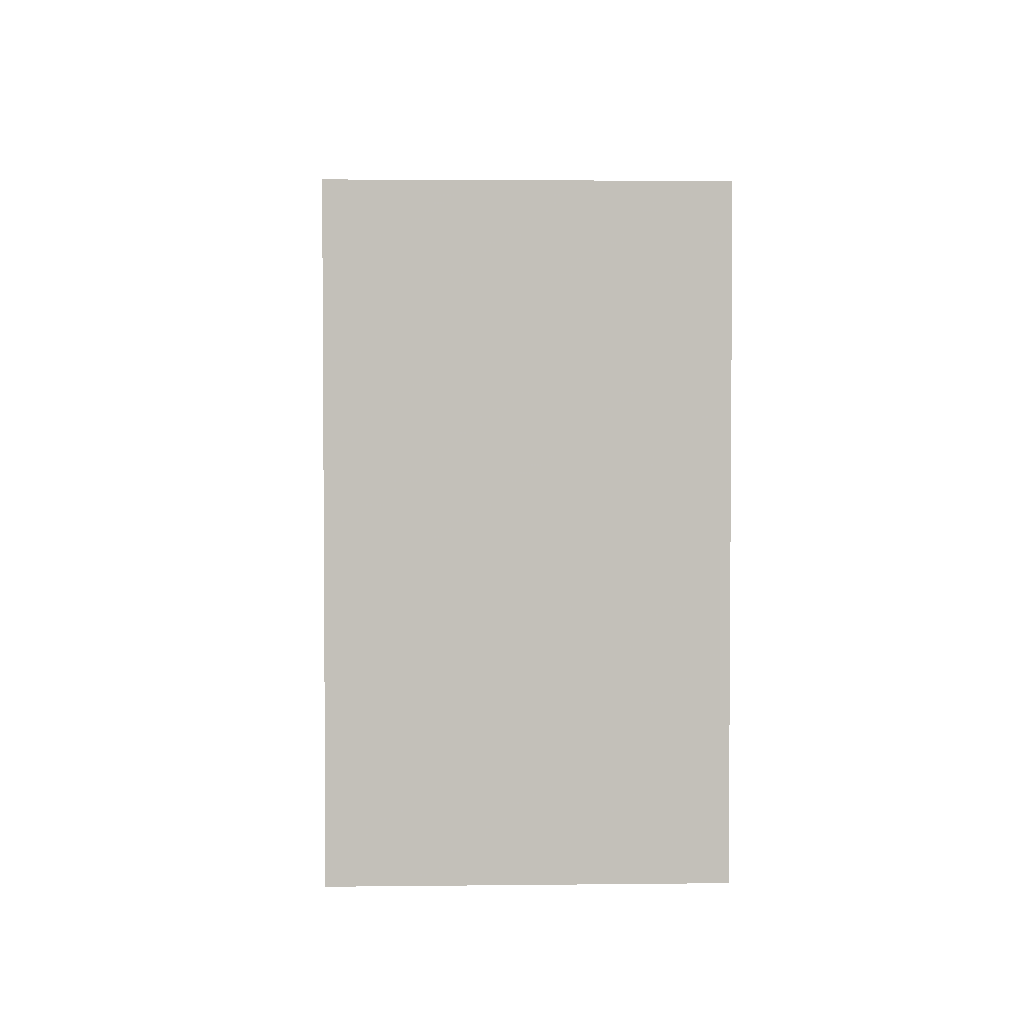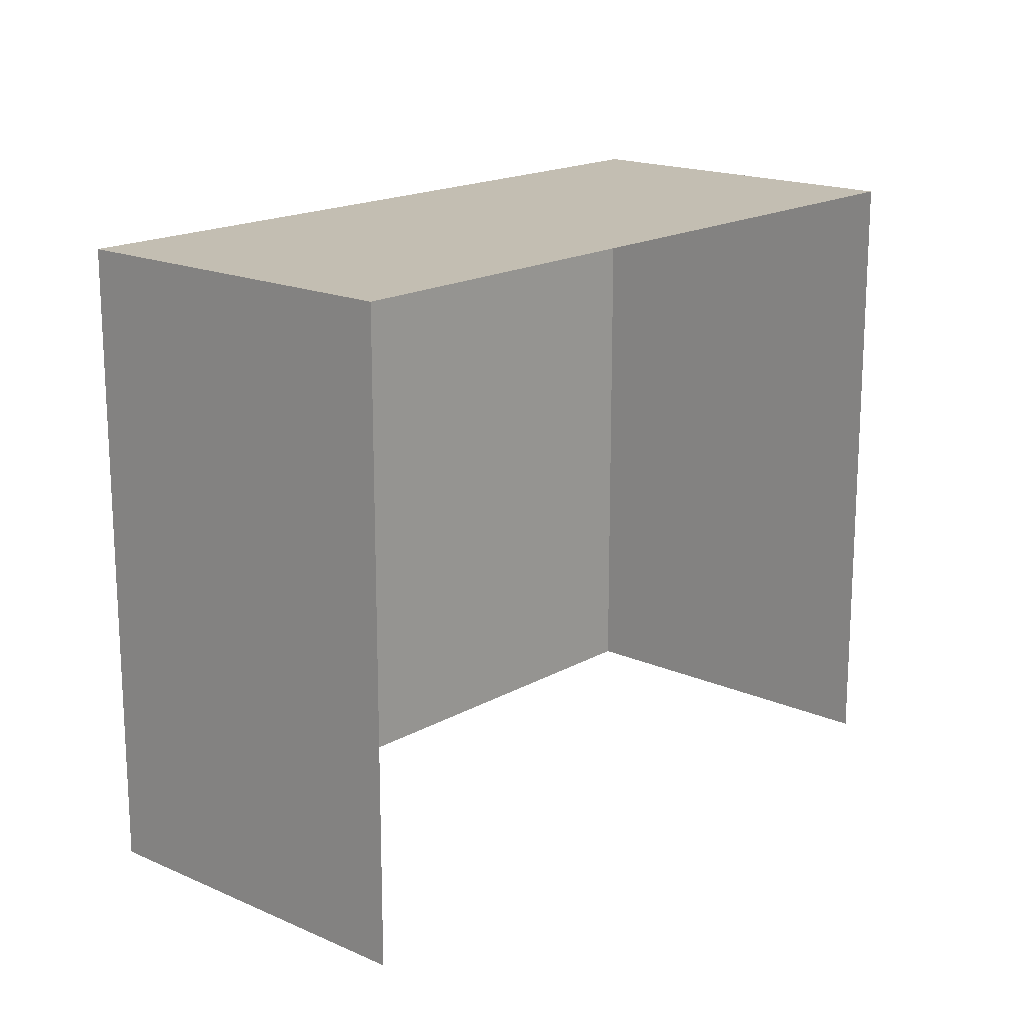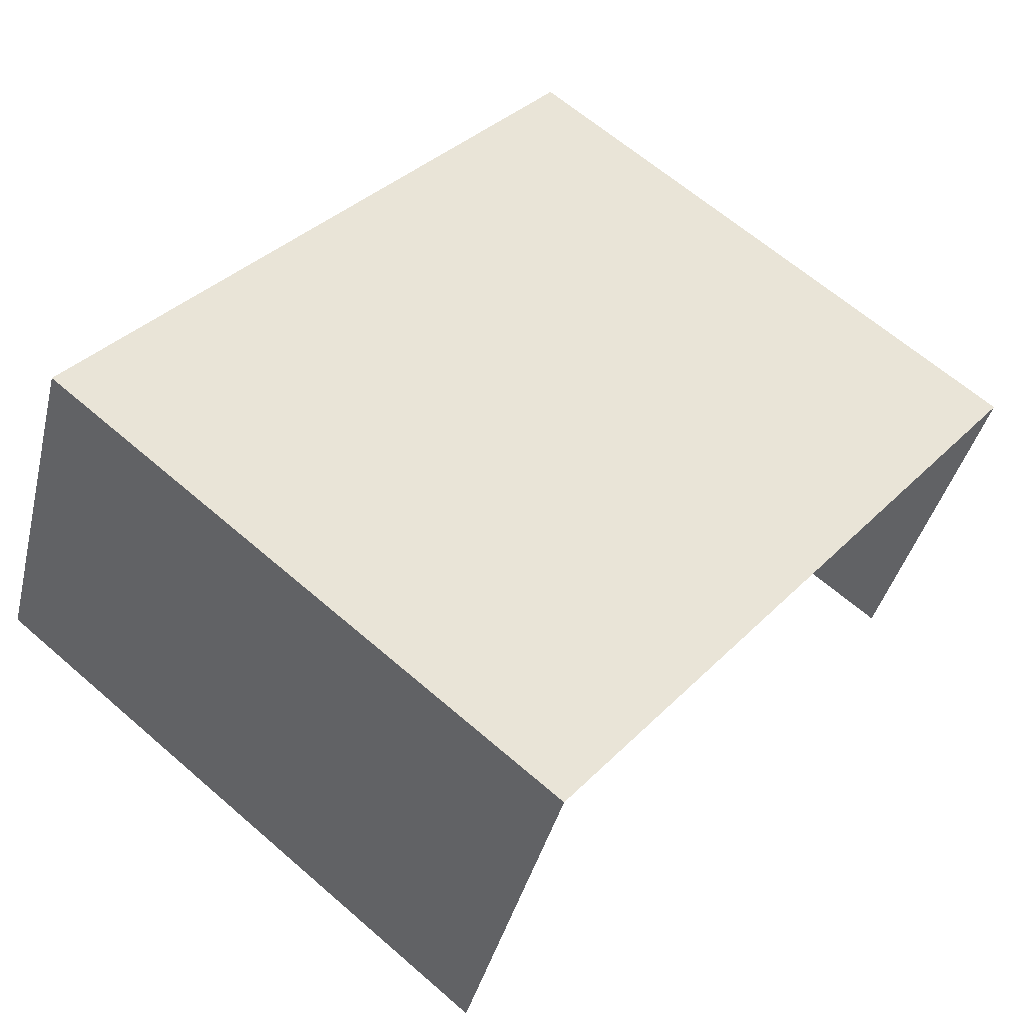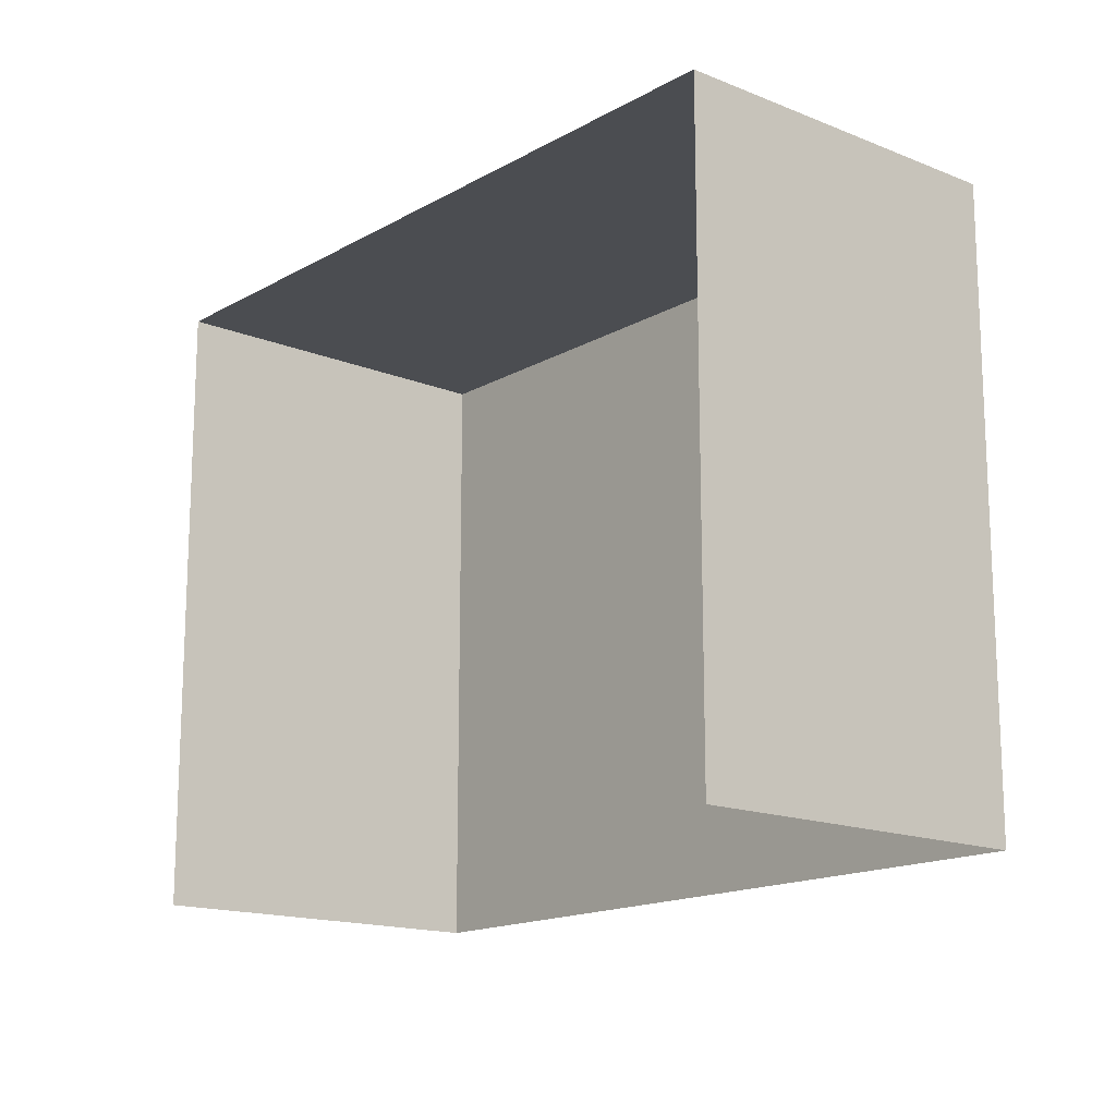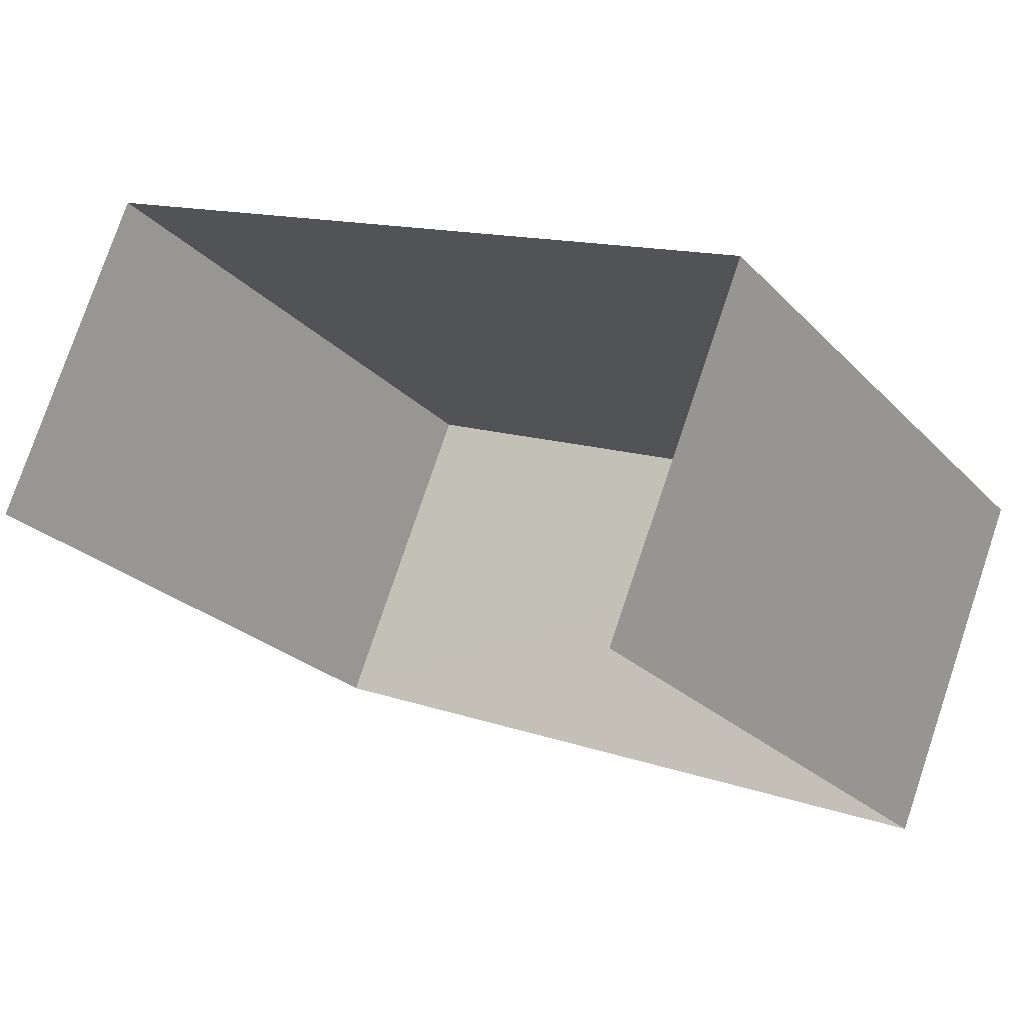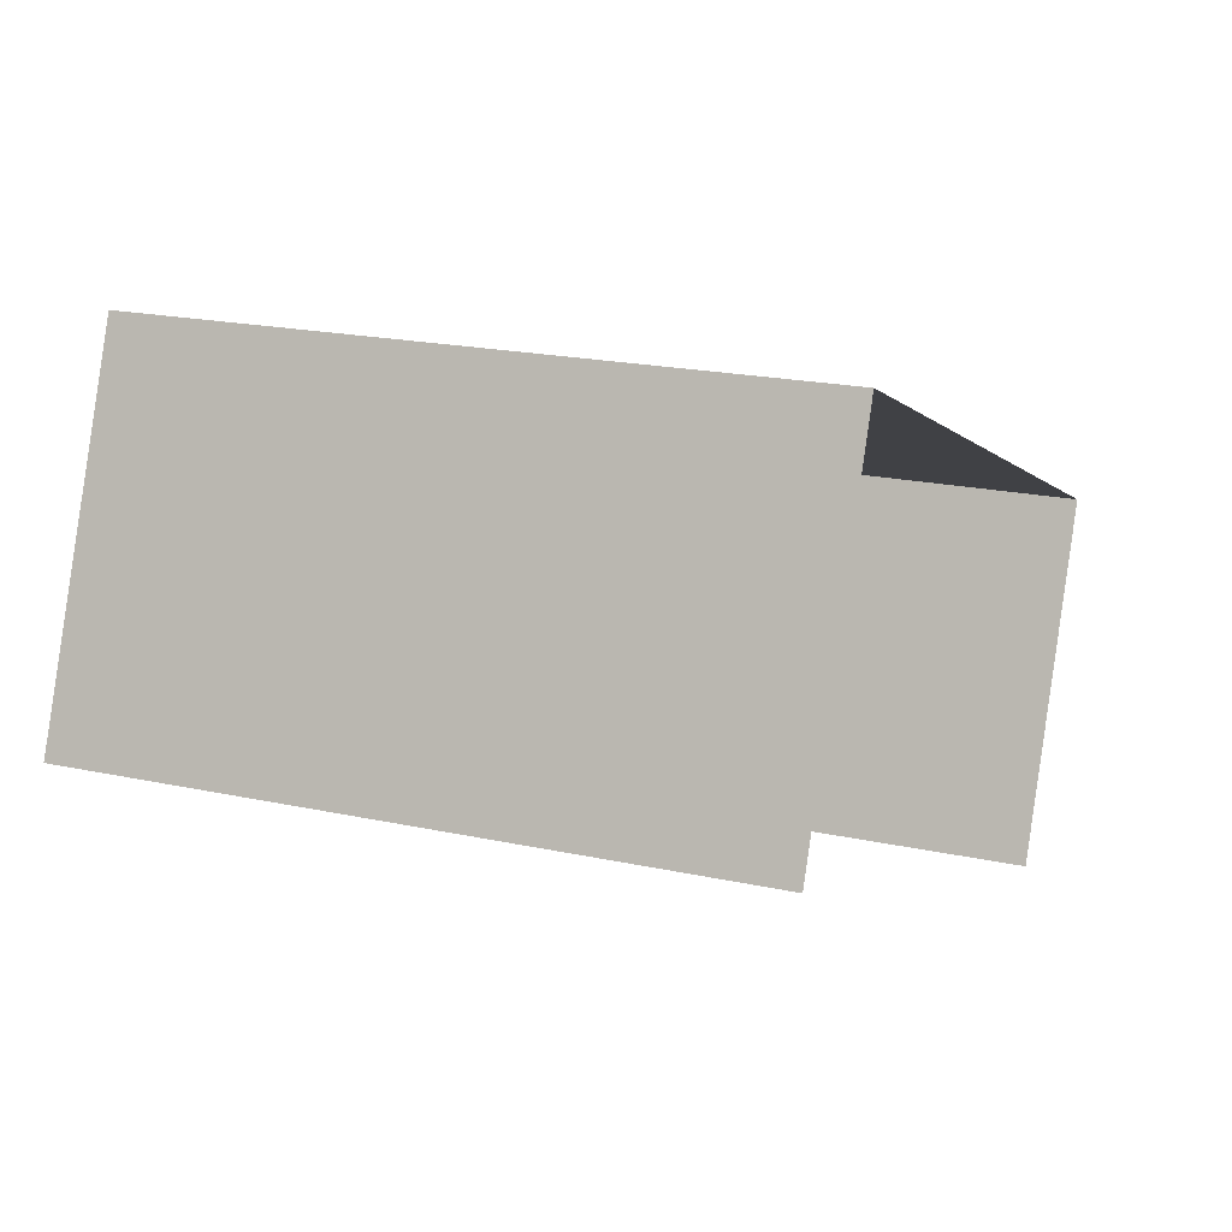
<metadata>
{"format":"obj","ext":"obj","renderer":"f3d","projection":"perspective","resolution":1024,"background":"white","views":[{"elev":3.1,"azim":-69.9,"up":"+Z"},{"elev":17.3,"azim":-26.3,"up":"+Z"},{"elev":64.3,"azim":131.2,"up":"+Y"},{"elev":-15.6,"azim":71.8,"up":"+Z"},{"elev":-24.3,"azim":-148.1,"up":"+Y"},{"elev":20.0,"azim":111.9,"up":"+Y"}]}
</metadata>
<code>
v -2.25e+05 -1.283e+05 12.85
v -2.25e+05 -1.283e+05 12.85
v -2.25e+05 -1.283e+05 12.85
v -2.25e+05 -1.283e+05 12.85
v -2.25e+05 -1.283e+05 18.69
v -2.25e+05 -1.283e+05 18.69
v -2.25e+05 -1.283e+05 18.69
v -2.25e+05 -1.283e+05 18.69
f 1 2 3
f 1 4 2
f 8 4 1
f 6 8 1
f 5 6 7
f 5 8 6
f 5 2 4
f 8 5 4
f 7 3 2
f 5 7 2
f 6 1 3
f 7 6 3

</code>
